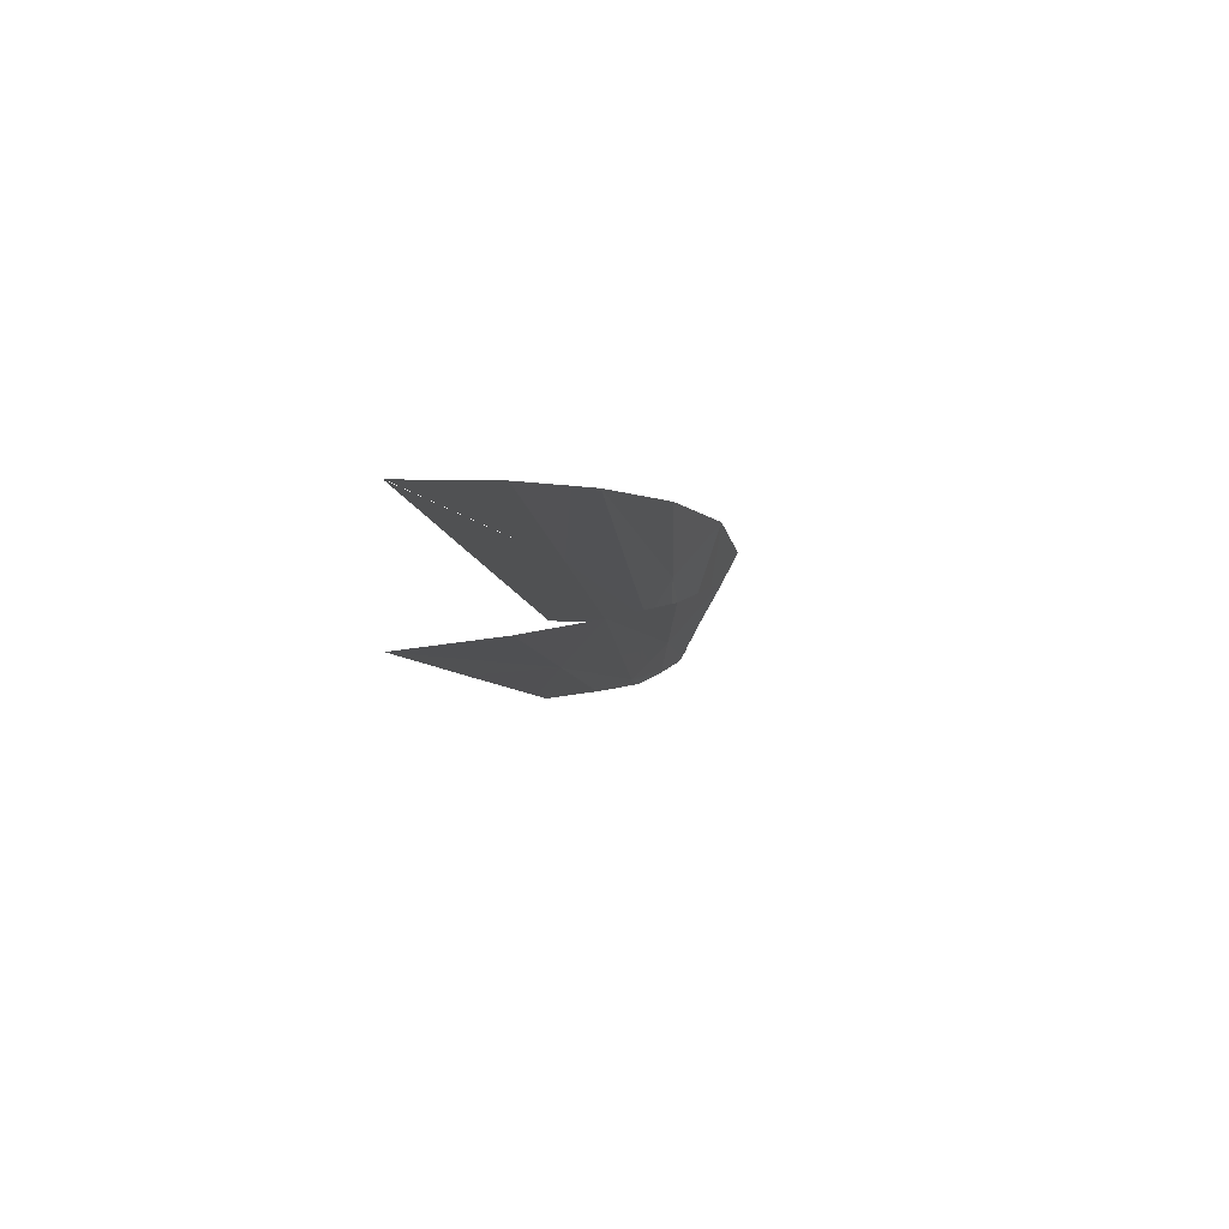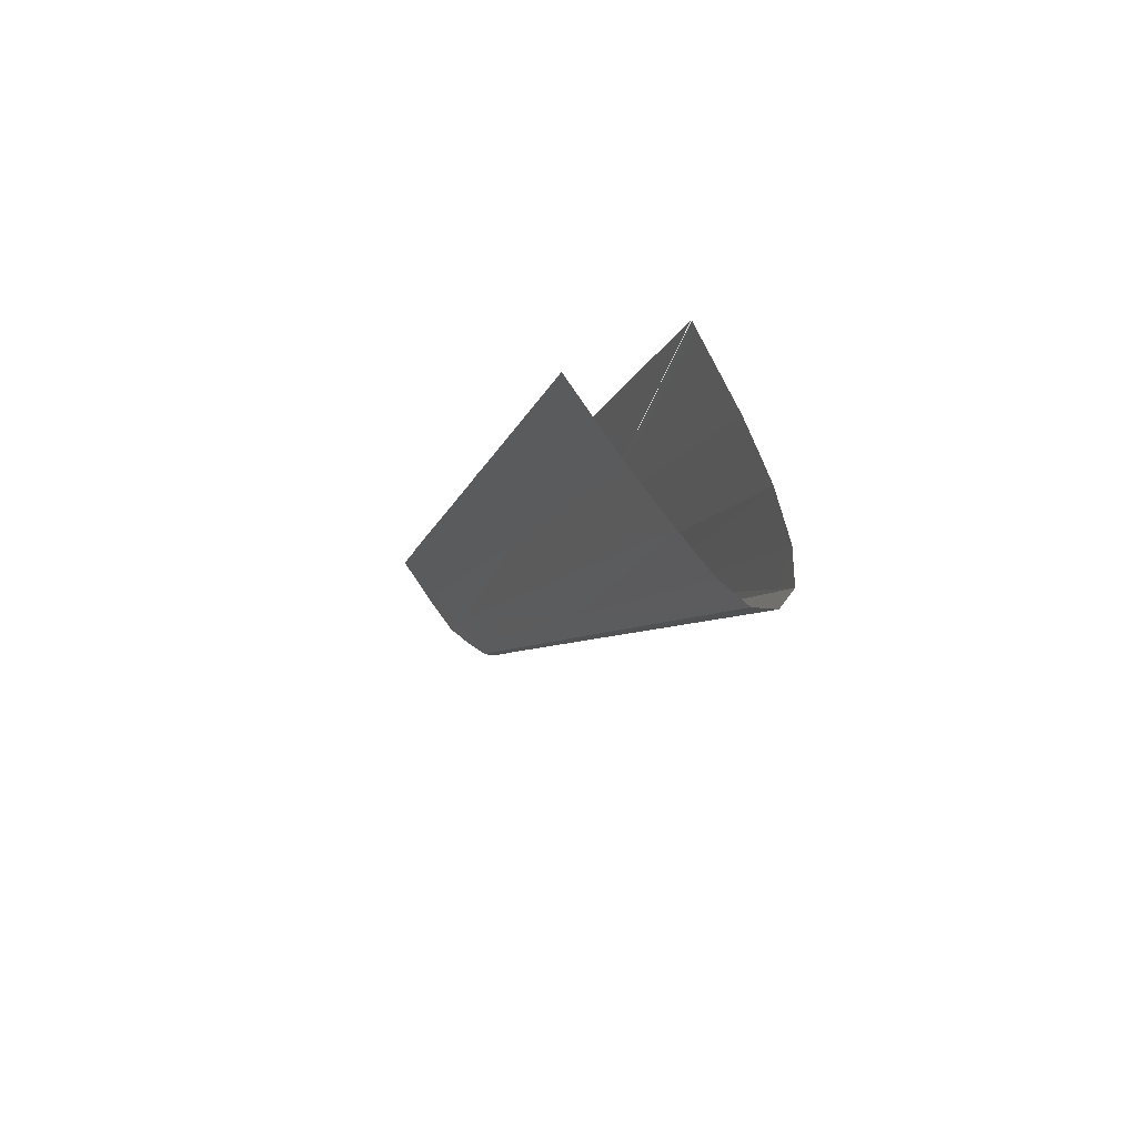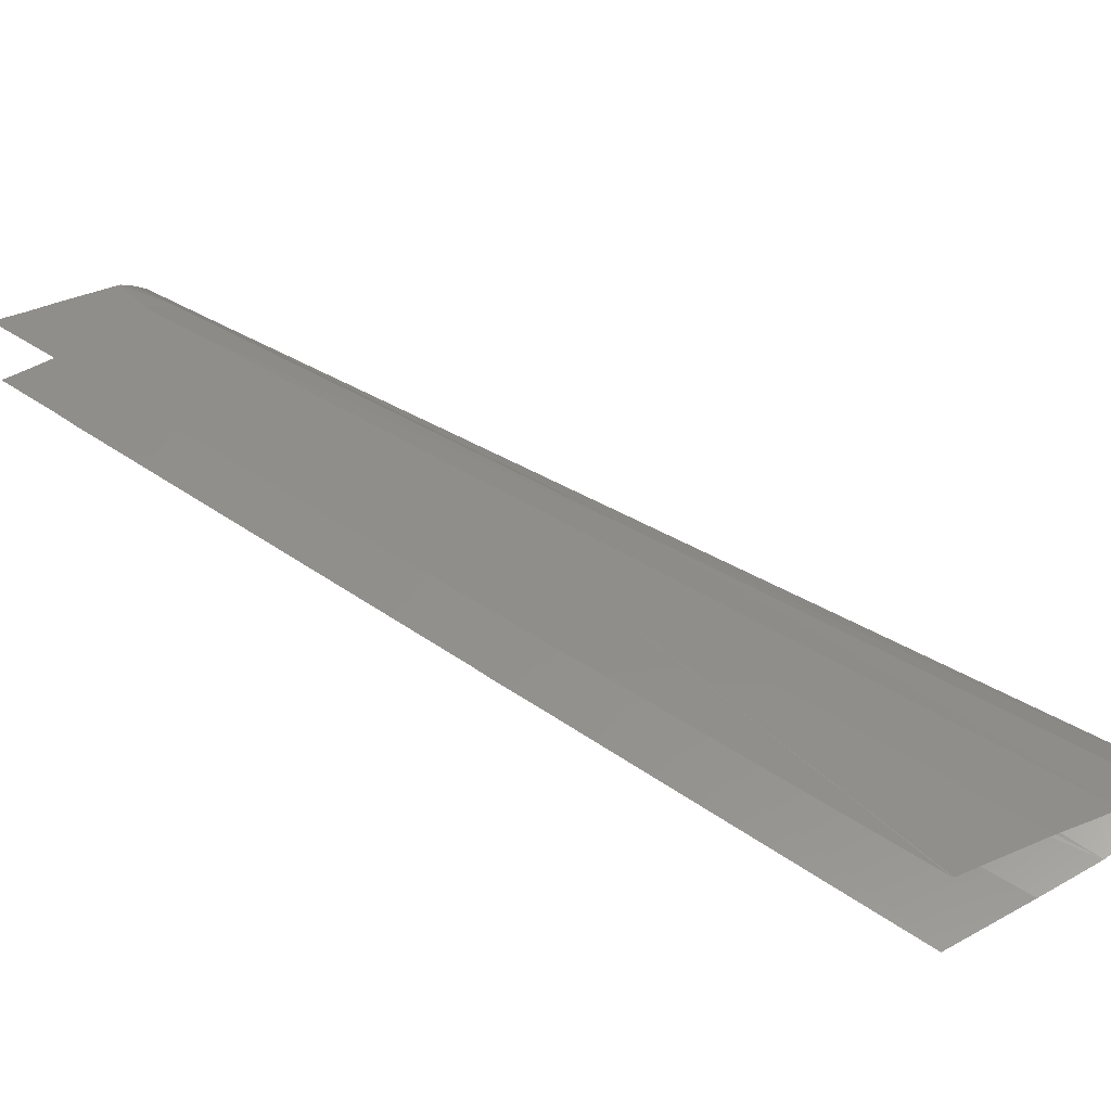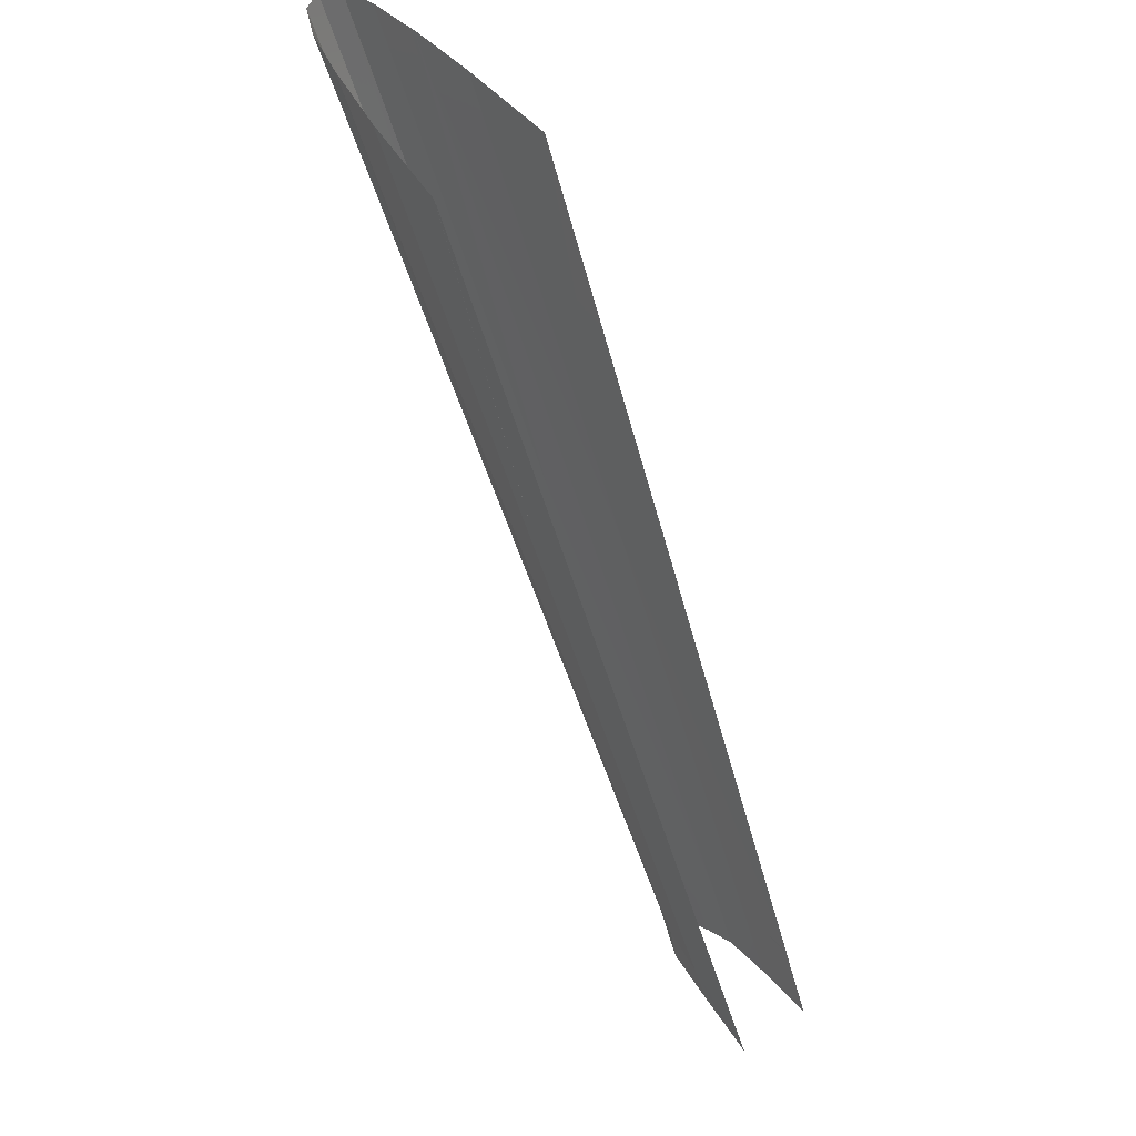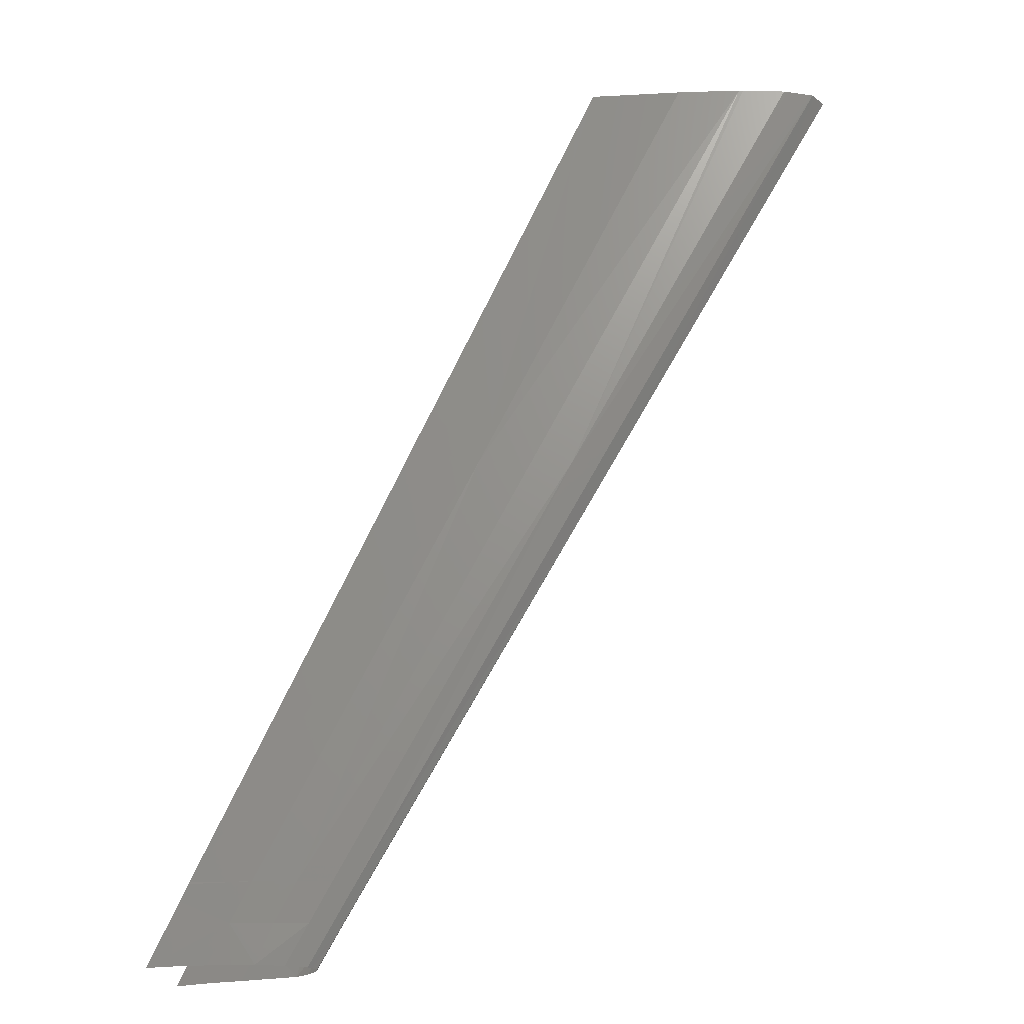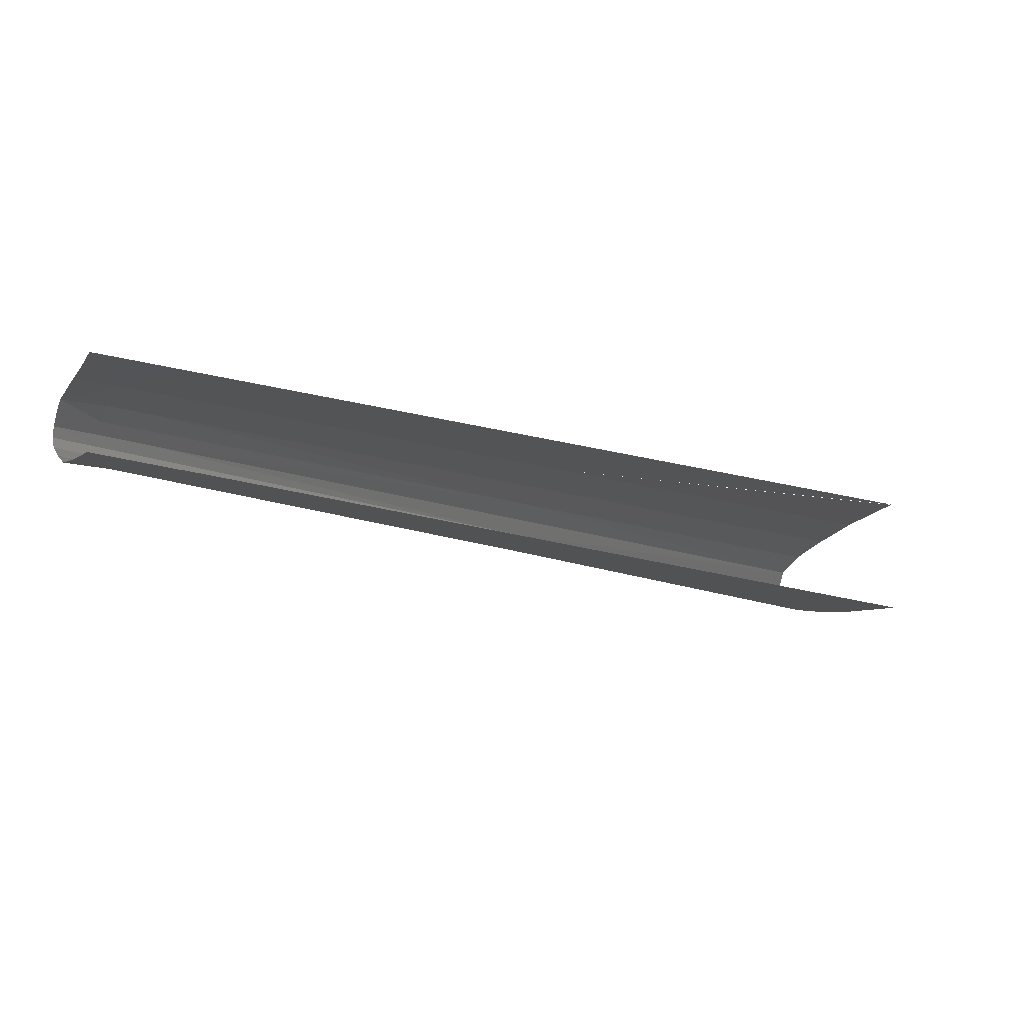
<metadata>
{"format":"stl","ext":"stl","renderer":"f3d","projection":"perspective","resolution":1024,"background":"white","views":[{"elev":-3.9,"azim":-150.0,"up":"+Z"},{"elev":58.4,"azim":-115.5,"up":"+Y"},{"elev":50.2,"azim":152.4,"up":"+Z"},{"elev":58.0,"azim":52.9,"up":"+Y"},{"elev":-25.5,"azim":-167.8,"up":"+Y"},{"elev":-10.3,"azim":69.4,"up":"+Z"}]}
</metadata>
<code>
# stl→obj: 73 verts, 97 faces
v 4.87 -31.09 0.972
v 5.738 -31.09 0.82
v 5.212 -31.91 0.956
v 5.686 -31.91 0.89
v 6.162 -31.9 0.828
v 5.314 -30.27 0.81
v 6.594 -30.28 0.688
v 5.498 -31.09 2.226
v 6.926 -31.1 2.318
v 6.534 -30.28 2.336
v 3.328 -30.27 1.376
v 3.752 -30.27 1.162
v 4.21 -31.09 1.17
v -6.792 -12.81 1.212
v -6.18 -12.77 0.982
v -1.216 -21.51 1.072
v 3.738 -31.09 1.772
v 4.202 -31.91 1.764
v 3.974 -31.09 1.952
v 3.658 -31.09 1.584
v 3.186 -30.27 1.582
v 3.27 -30.27 1.78
v 4.082 -30.27 2.122
v 5.084 -30.27 2.244
v 4.426 -30.27 0.964
v 4.566 -31.91 2.024
v 4.714 -31.9 2.11
v 4.424 -31.91 1.938
v 3.522 -30.27 1.964
v 6.584 -30.24 0.692
v 0.73 -21.47 0.728
v 5.314 -31.9 2.16
v 5.914 -31.9 2.208
v -5.194 -12.71 0.814
v -3.854 -12.68 0.644
v 0.628 -21.43 2.43
v -1.73 -21.53 1.294
v -1.904 -21.54 1.576
v -1.756 -21.53 1.862
v -6.786 -12.8 1.946
v 4.312 -31.91 1.852
v -0.382 -21.49 0.89
v -2.094 -12.64 2.73
v -1.892 -12.64 2.742
v -3.814 -12.64 2.614
v 3.798 -31.09 1.382
v 4.266 -31.91 1.388
v 6.77 -31.9 0.768
v 7.38 -31.92 0.708
v 4.512 -31.09 2.108
v 6.614 -31.9 2.25
v 7.32 -31.92 2.298
v -4.746 -12.63 2.496
v -5.164 -12.65 2.442
v -1.93 -12.62 0.484
v 4.944 -31.91 1.068
v 4.67 -31.91 1.178
v -6.994 -12.83 1.57
v -5.276 -12.72 0.828
v 4.13 -31.91 1.584
v 4.168 -31.91 1.674
v -1.318 -21.49 2.096
v -0.538 -21.45 2.282
v 4.468 -31.91 1.284
v 2.134 -21.02 0.58
v 2.33 -21.45 0.586
v 1.718 -20.18 0.57
v -6.16 -12.73 2.226
v 6.986 -31.1 0.7
v 6.754 -30.62 0.696
v 2.31 -21.42 2.54
v -1.876 -12.64 2.744
v 4.198 -31.91 1.488
f 1 2 3
f 4 2 5
f 2 4 3
f 6 7 2
f 8 9 10
f 11 12 13
f 14 15 16
f 17 18 19
f 20 21 11
f 17 22 20
f 23 8 24
f 12 25 13
f 19 26 27
f 26 19 28
f 29 19 23
f 6 30 7
f 30 6 31
f 8 32 33
f 32 8 27
f 34 35 31
f 36 23 24
f 14 16 37
f 38 39 40
f 19 41 28
f 41 19 18
f 13 25 1
f 38 14 37
f 16 42 25
f 25 6 2
f 43 36 44
f 45 36 43
f 11 13 46
f 47 20 46
f 48 2 49
f 2 48 5
f 25 2 1
f 23 50 8
f 8 51 52
f 51 8 33
f 20 11 46
f 53 36 45
f 54 36 53
f 35 55 31
f 56 13 3
f 13 56 57
f 22 39 38
f 38 58 14
f 22 38 21
f 22 19 29
f 46 13 47
f 34 31 42
f 16 59 34
f 59 16 15
f 60 61 20
f 61 18 20
f 62 23 63
f 42 31 25
f 64 13 57
f 13 64 47
f 31 65 66
f 65 31 67
f 67 31 55
f 21 38 11
f 40 62 68
f 20 22 21
f 2 69 49
f 31 6 25
f 8 52 9
f 11 38 37
f 2 70 69
f 70 2 7
f 71 72 36
f 16 25 12
f 16 12 11
f 40 39 62
f 18 17 20
f 20 73 60
f 73 20 47
f 24 8 10
f 37 16 11
f 68 62 54
f 50 27 8
f 13 1 3
f 22 17 19
f 34 42 16
f 31 66 30
f 19 50 23
f 36 10 71
f 19 27 50
f 62 29 23
f 38 40 58
f 39 22 62
f 54 63 36
f 62 22 29
f 54 62 63
f 63 23 36
f 36 24 10

</code>
